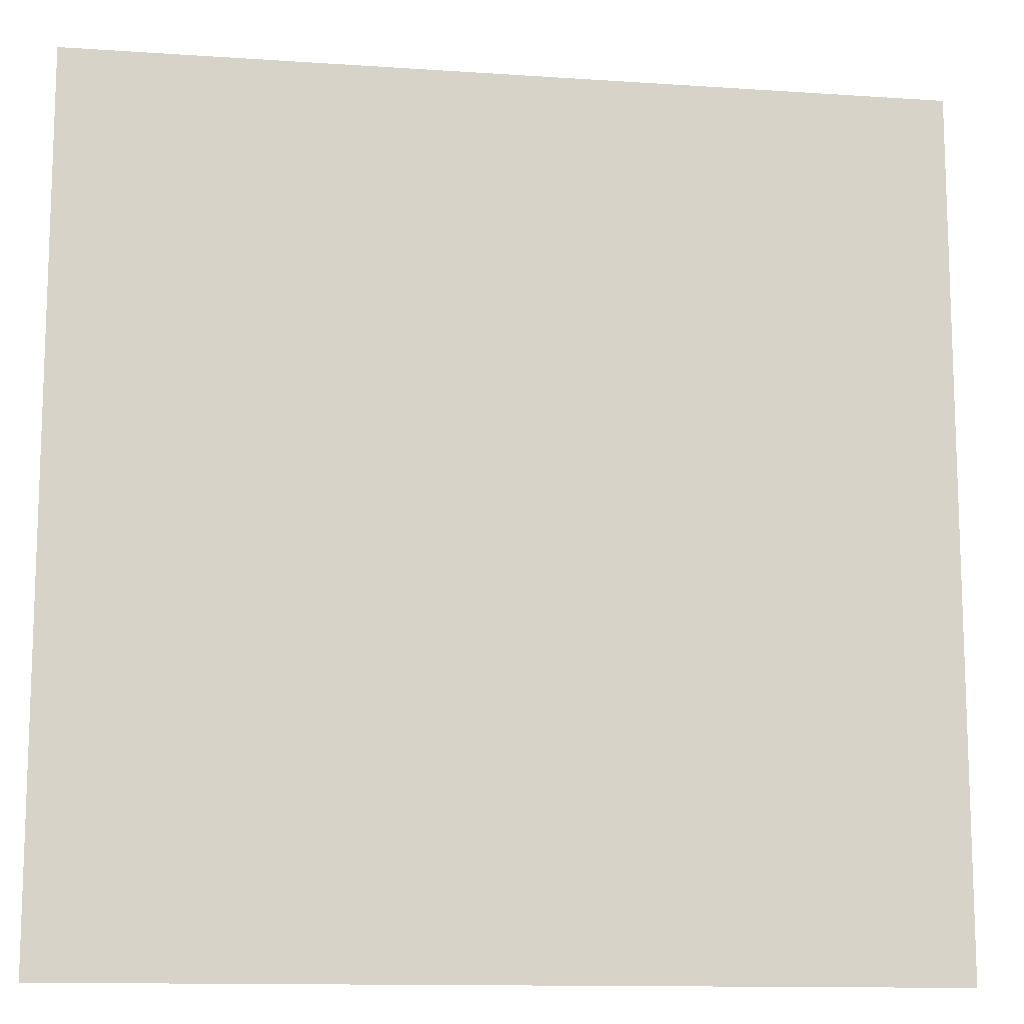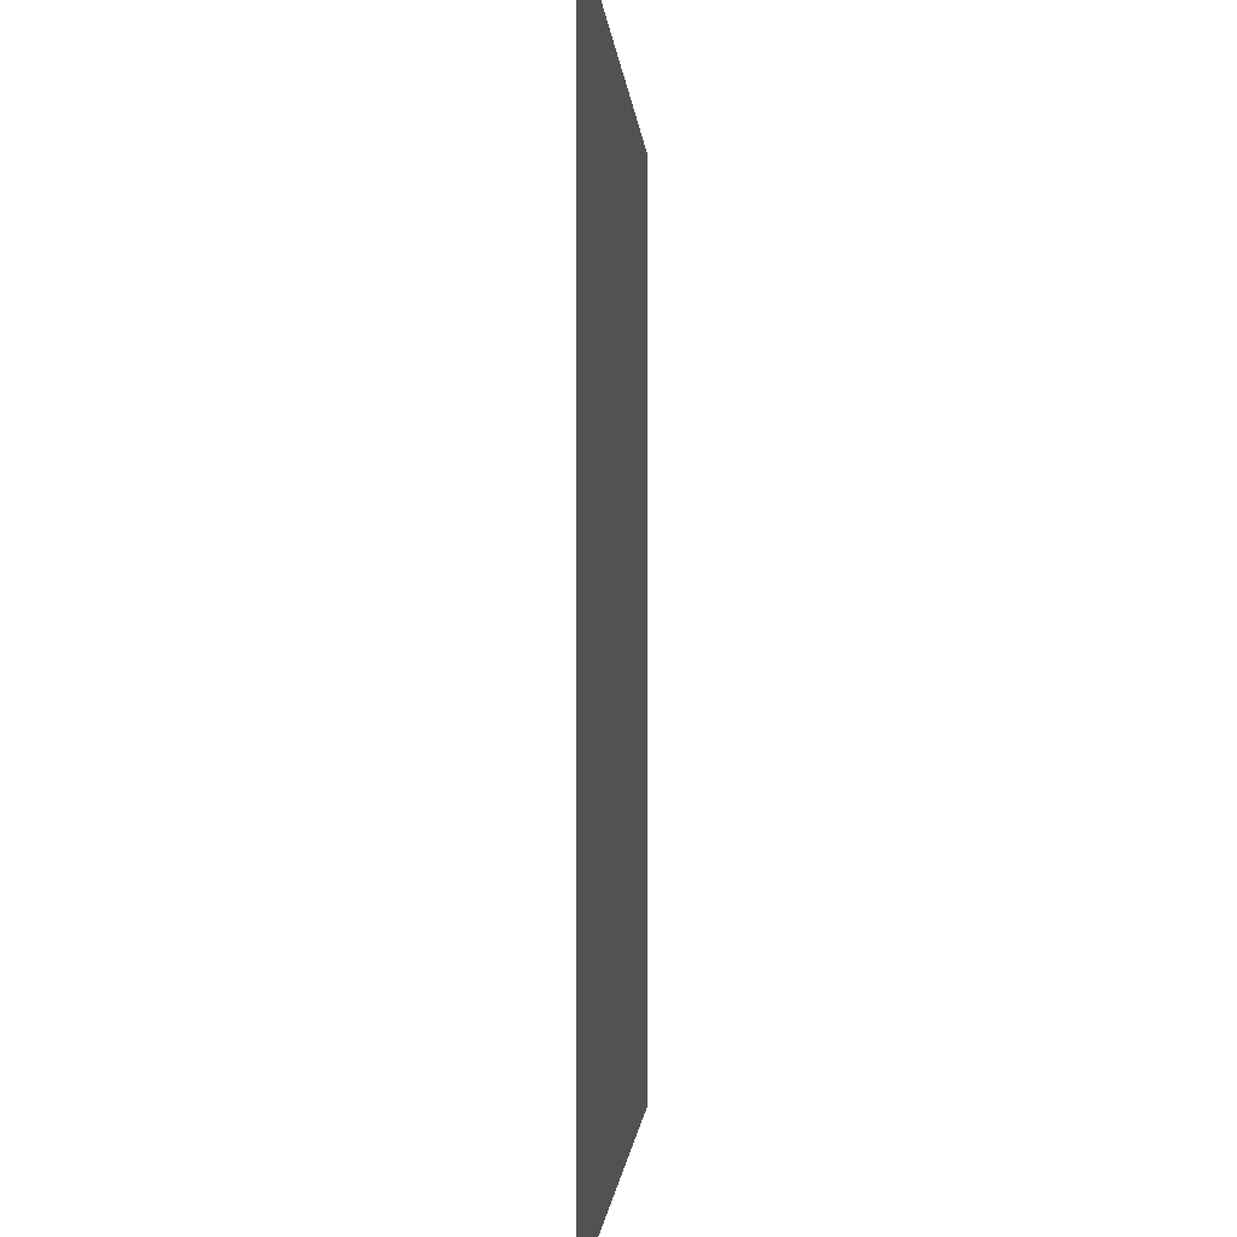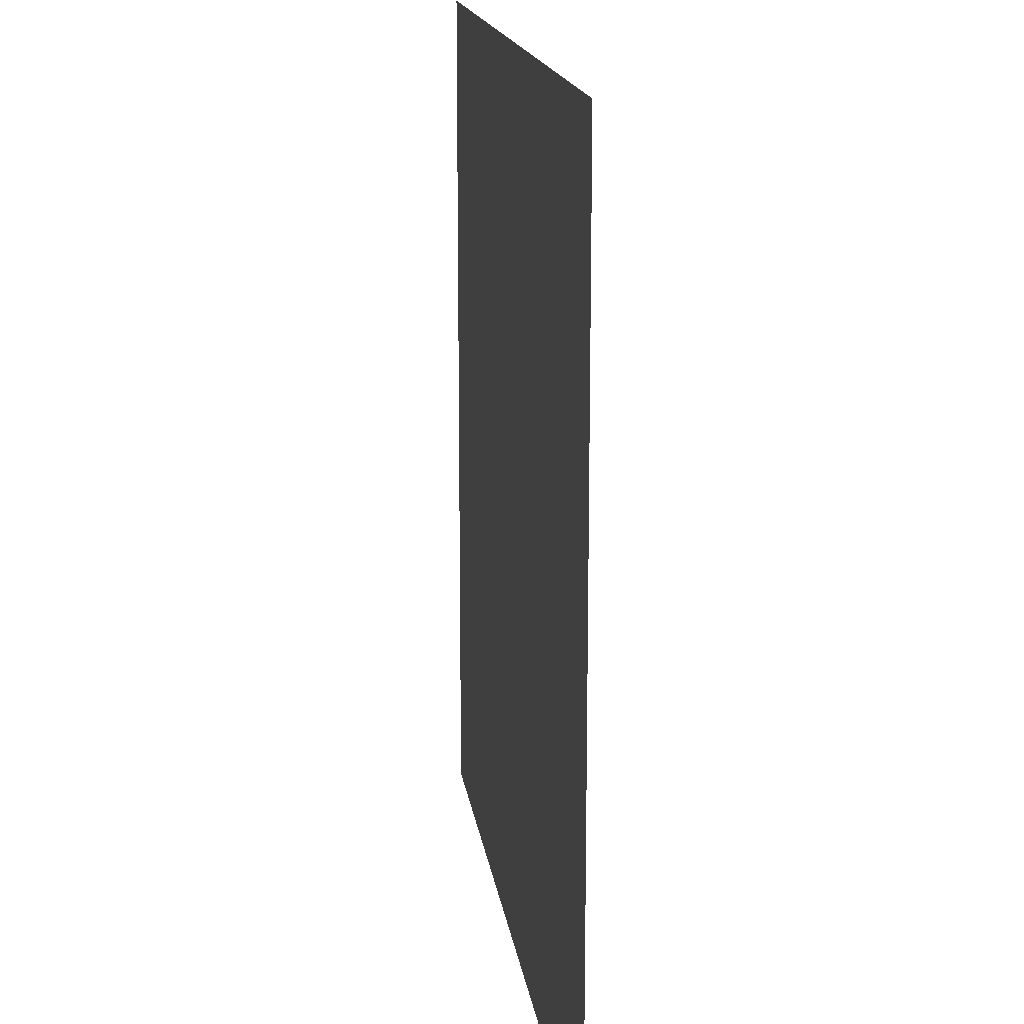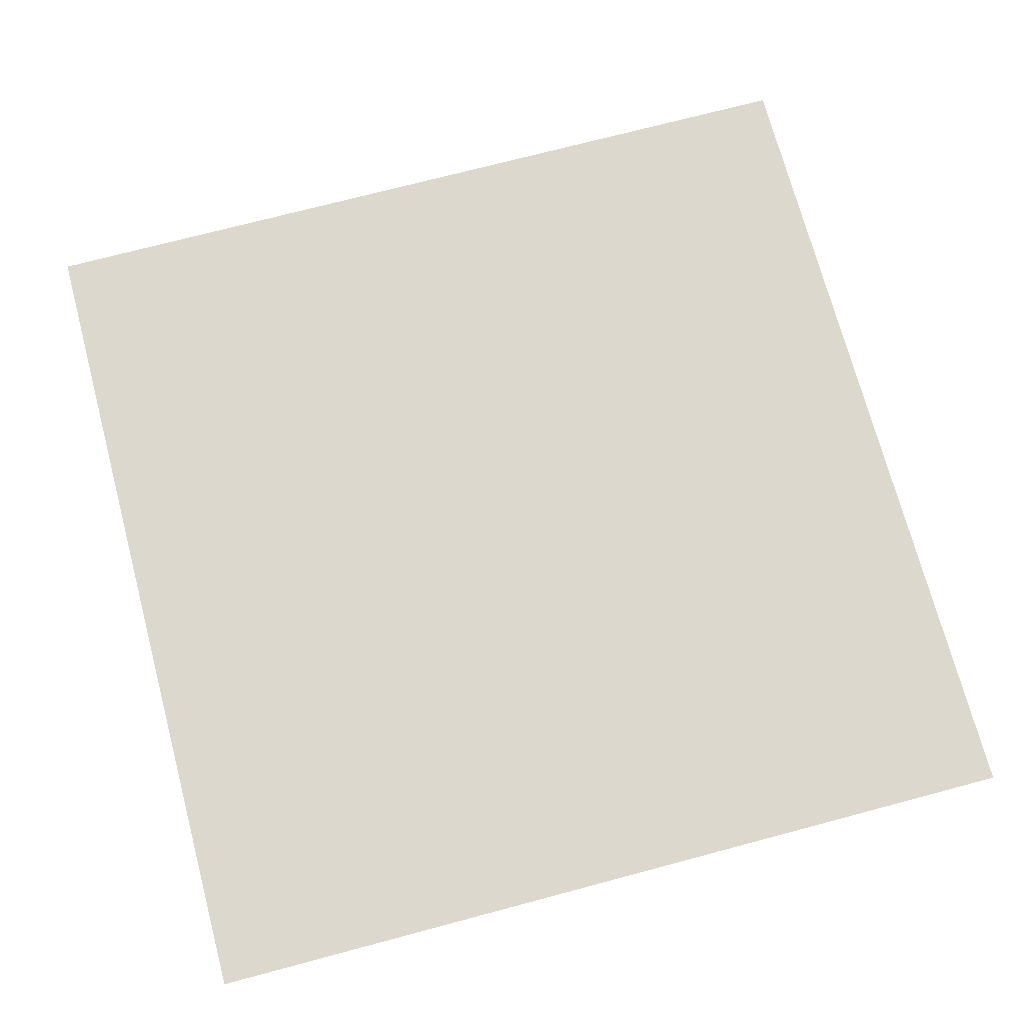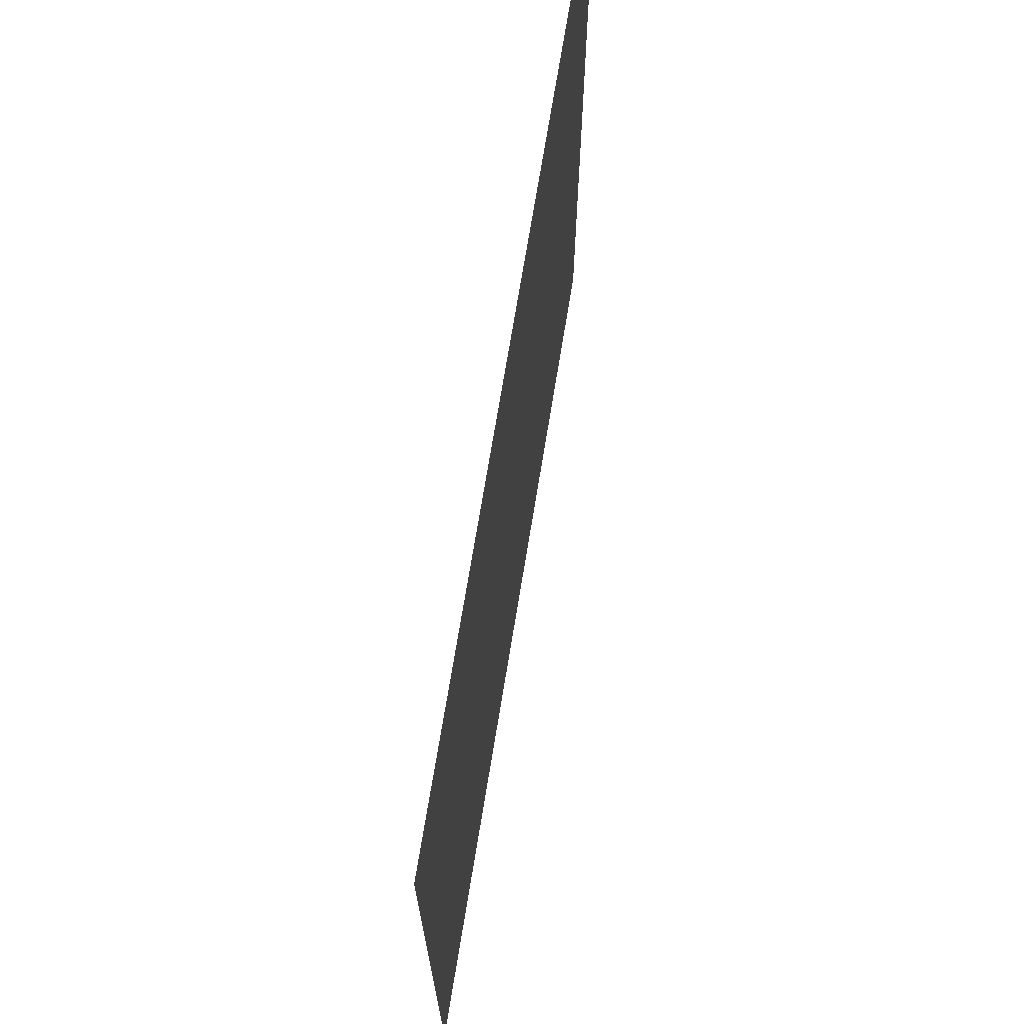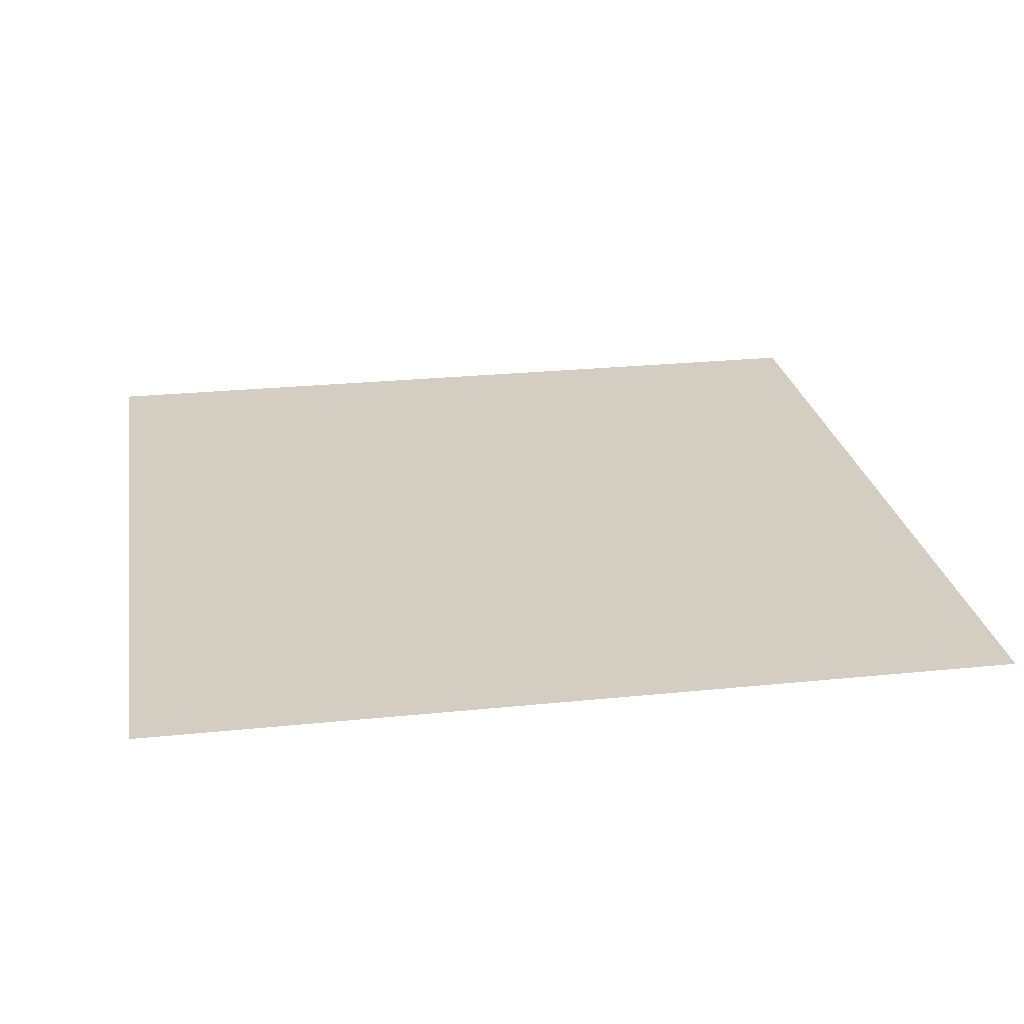
<metadata>
{"format":"obj","ext":"obj","renderer":"f3d","projection":"perspective","resolution":1024,"background":"white","views":[{"elev":-12.5,"azim":-9.0,"up":"+Z"},{"elev":-1.2,"azim":93.5,"up":"+Z"},{"elev":16.0,"azim":82.3,"up":"+Z"},{"elev":72.2,"azim":-14.9,"up":"+Y"},{"elev":71.3,"azim":-80.7,"up":"+Z"},{"elev":25.0,"azim":80.5,"up":"+Y"}]}
</metadata>
<code>
v 10 0.0256 1
v 10 0.0256 0
v 9 0.0256 0
v 9 0.0256 1
f 1 4 3 2

</code>
